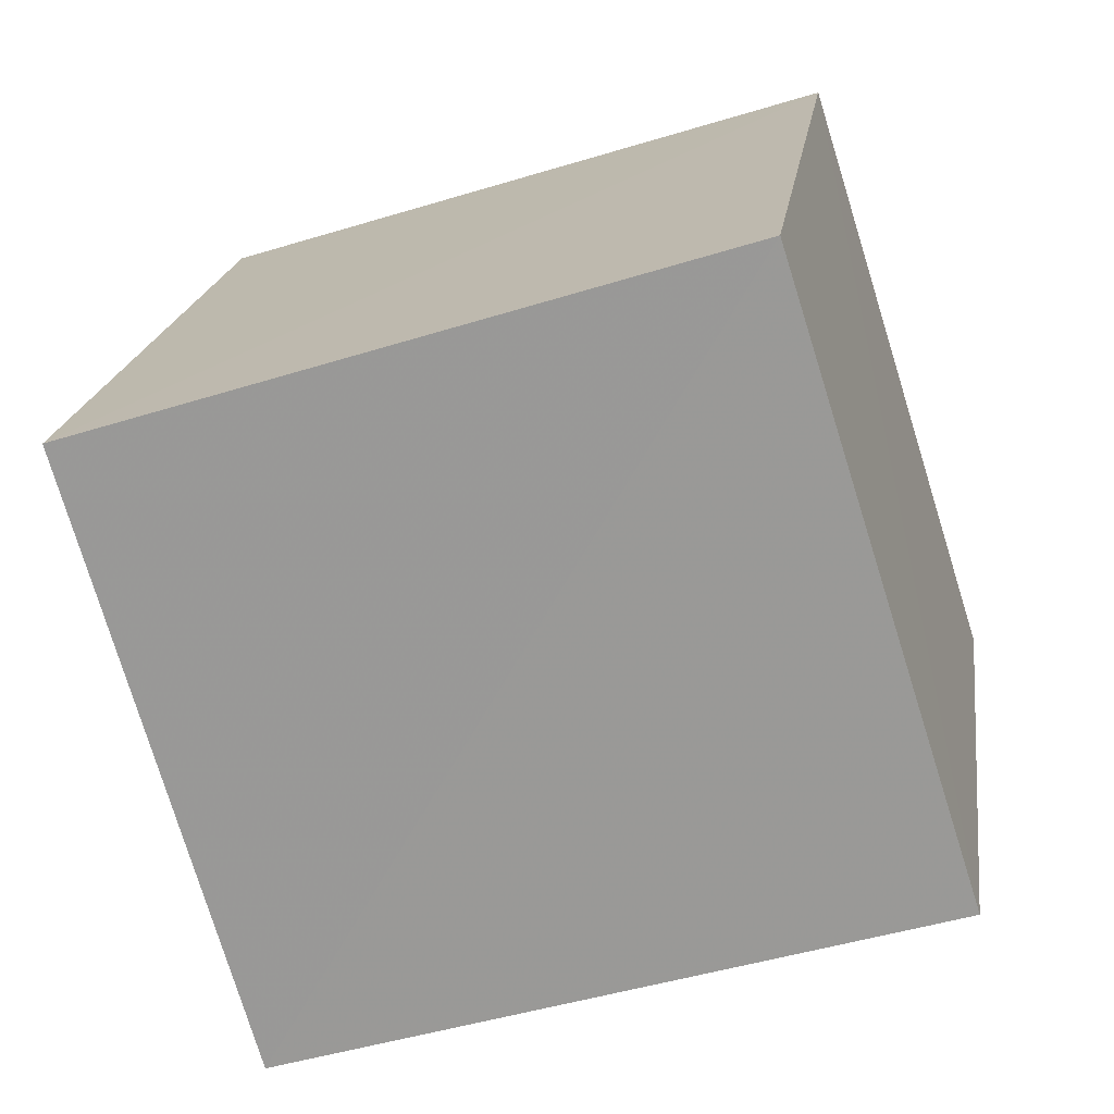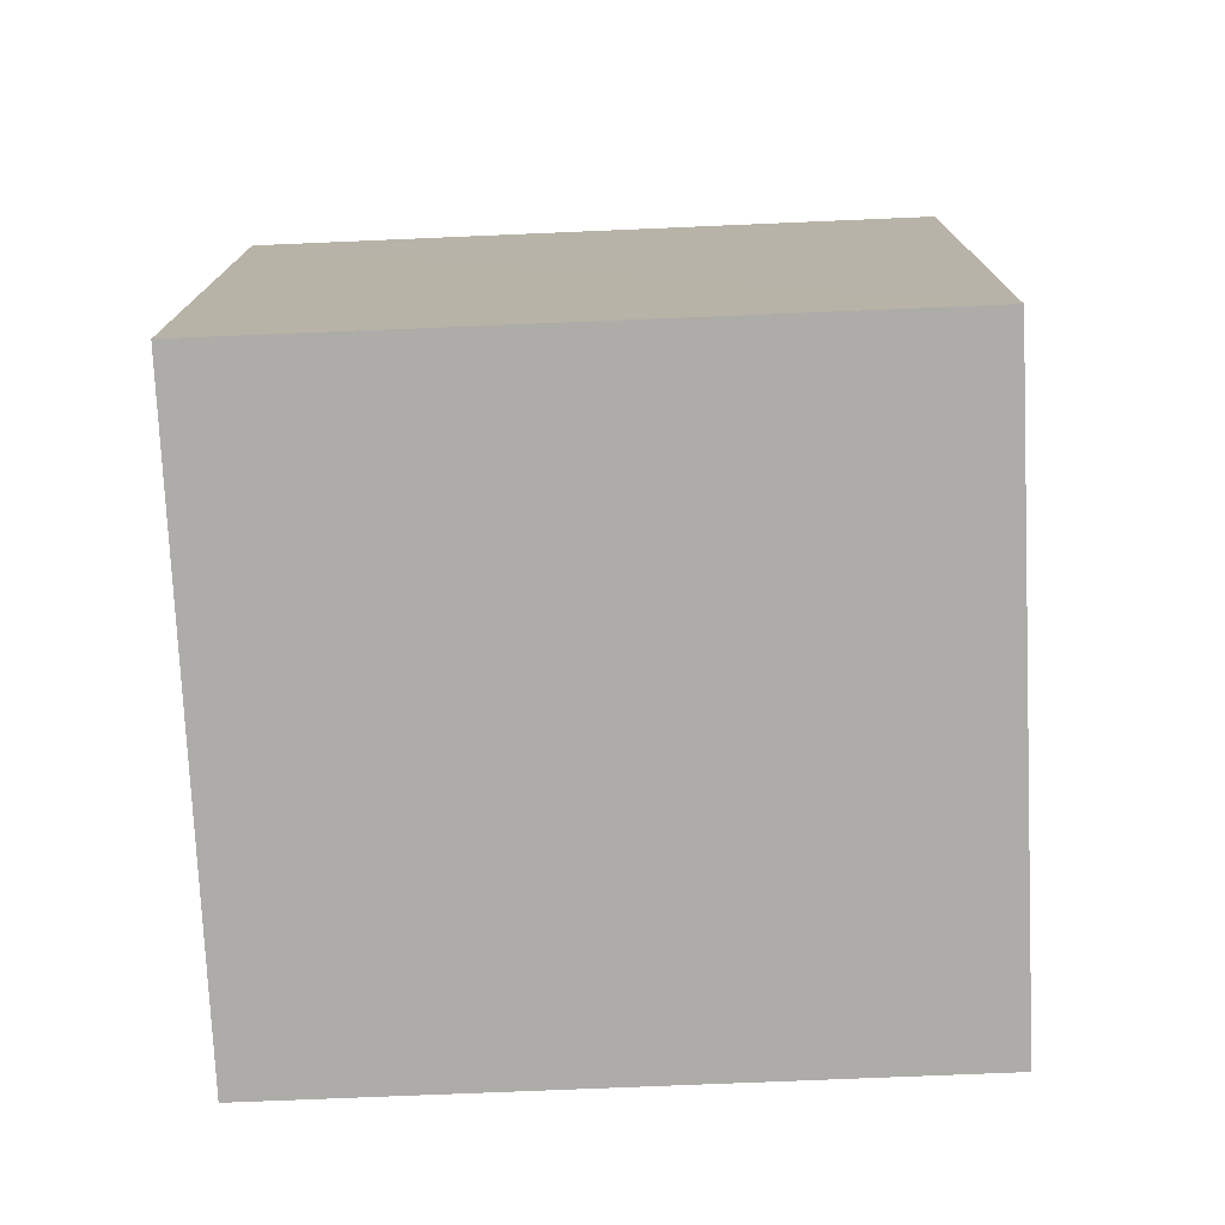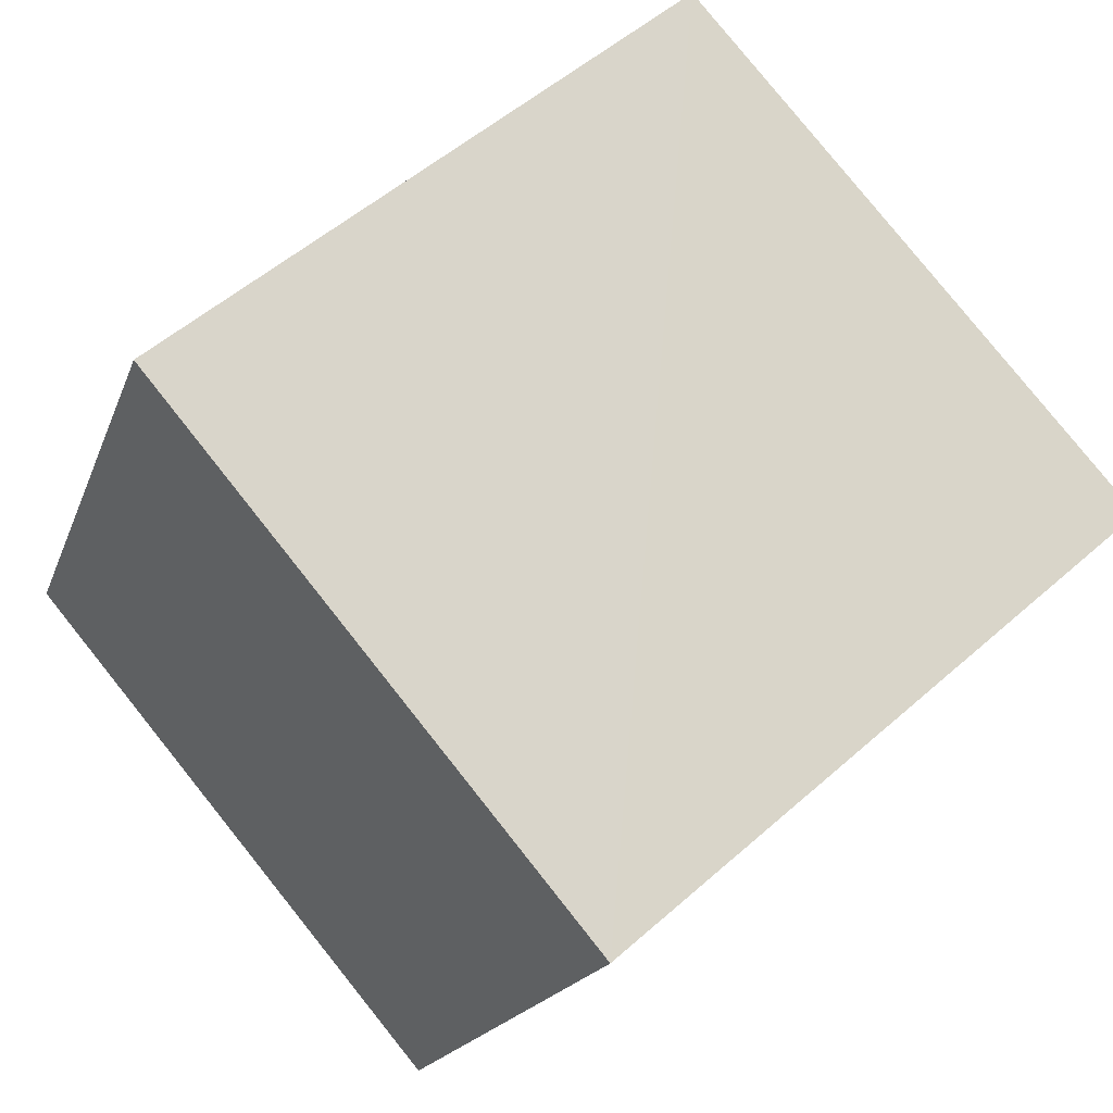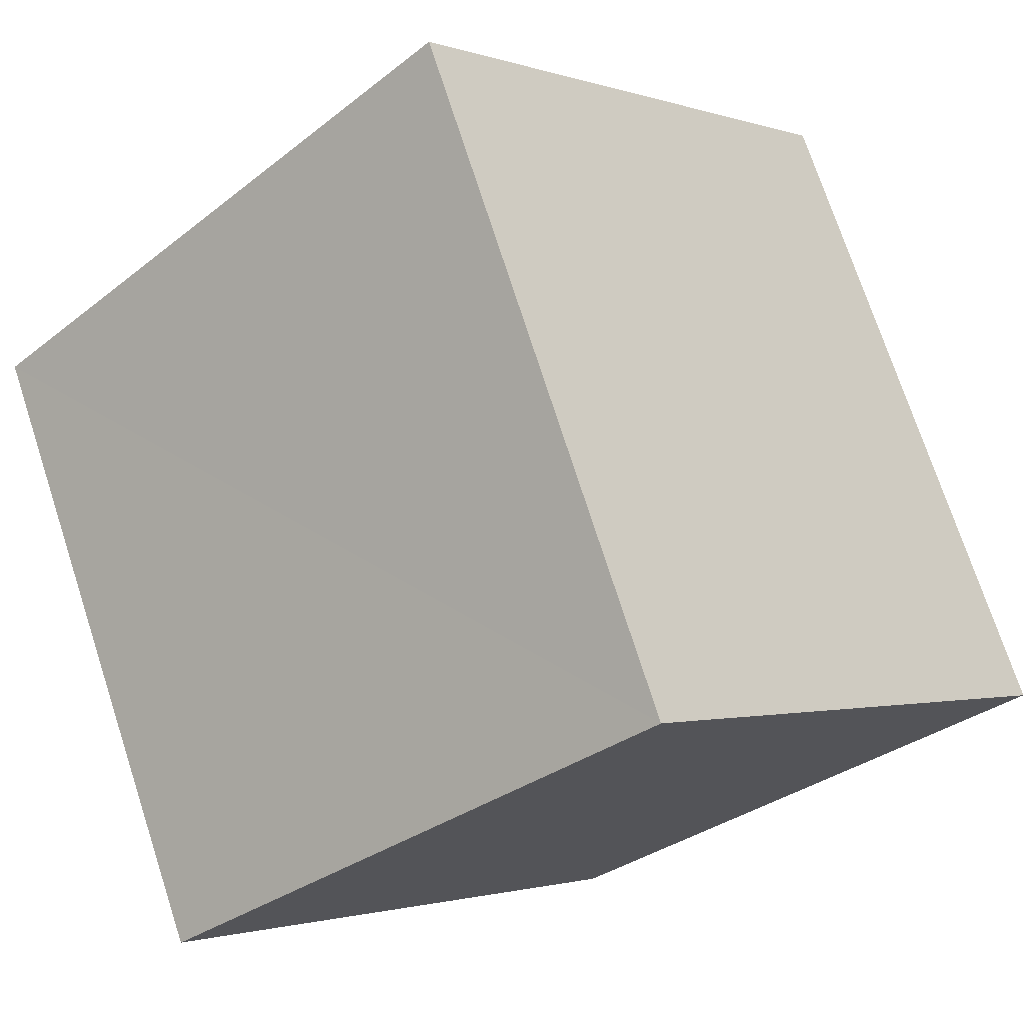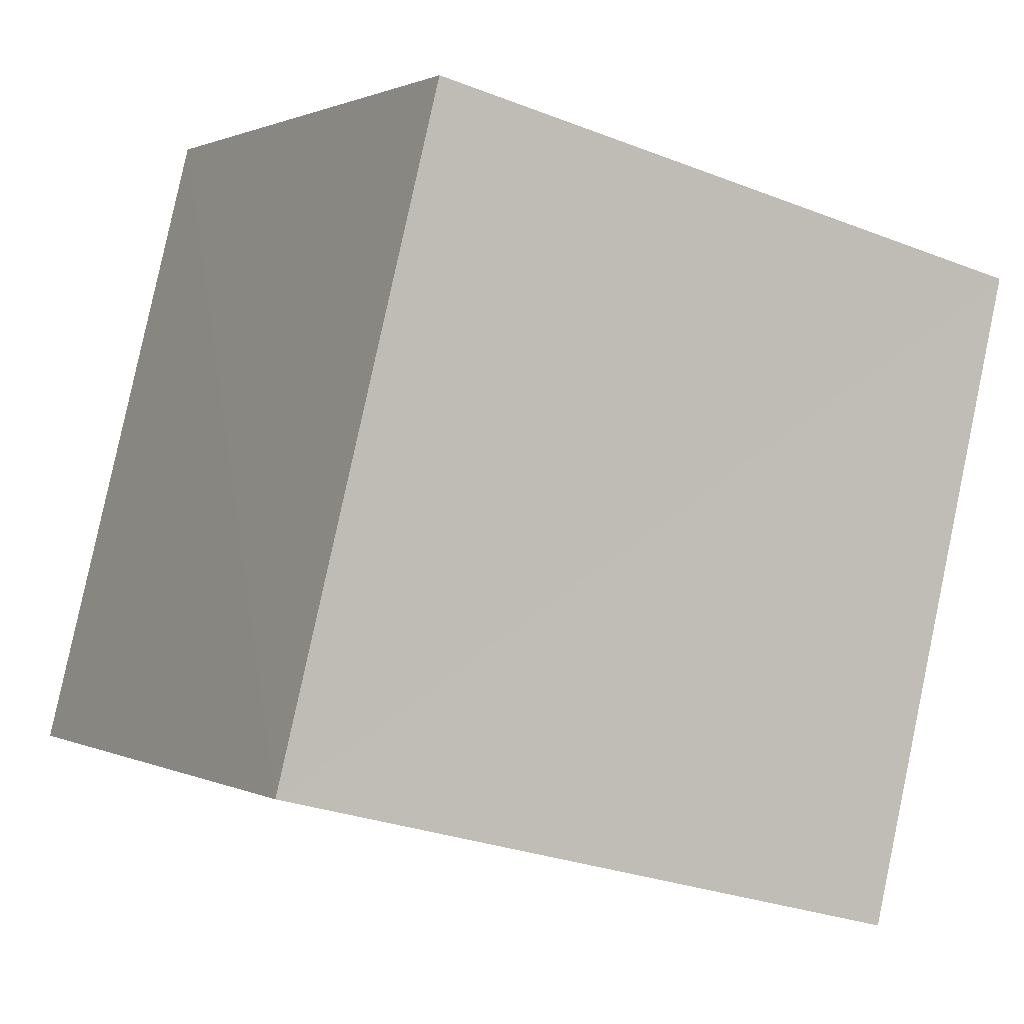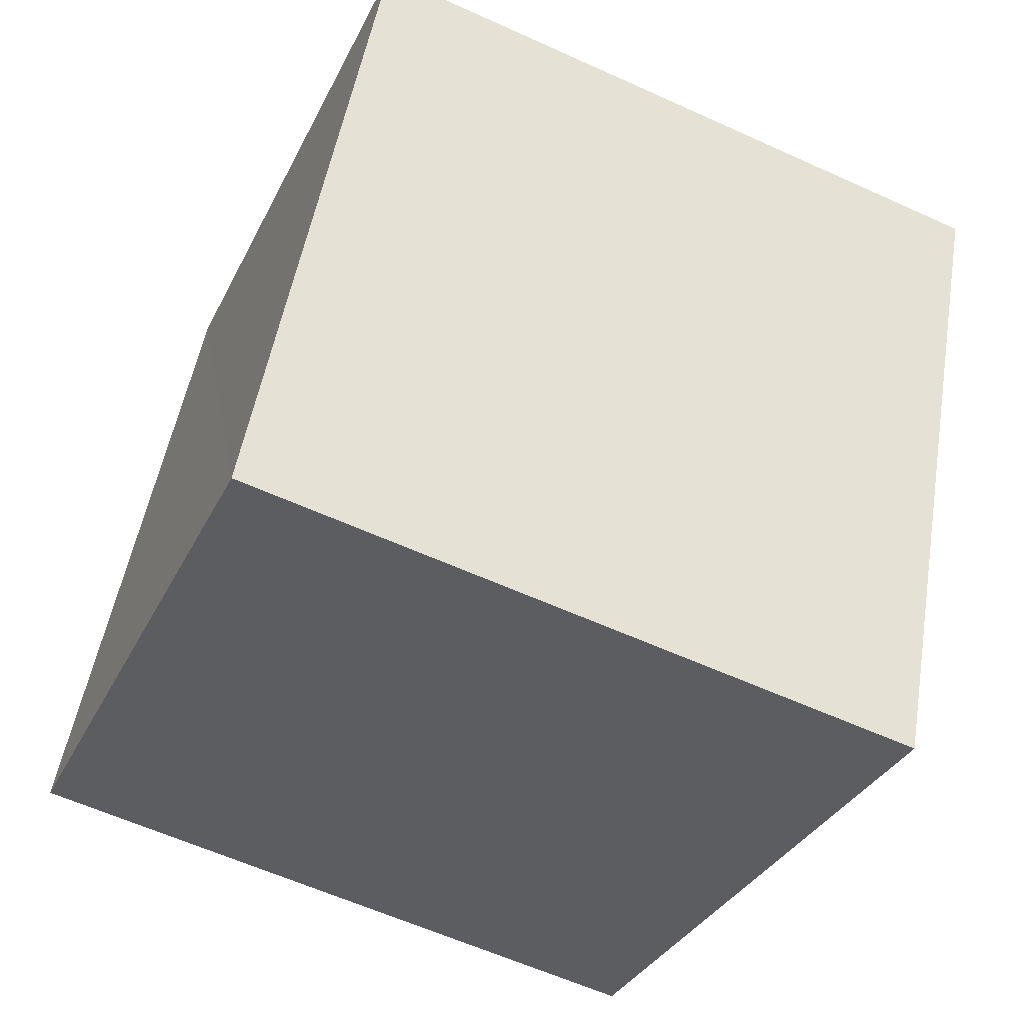
<metadata>
{"format":"obj","ext":"obj","renderer":"f3d","projection":"perspective","resolution":1024,"background":"white","views":[{"elev":-47.3,"azim":109.1,"up":"+Y"},{"elev":-76.7,"azim":116.7,"up":"+Z"},{"elev":53.7,"azim":-133.1,"up":"+Y"},{"elev":-1.7,"azim":39.0,"up":"+Y"},{"elev":-26.7,"azim":-121.6,"up":"+Y"},{"elev":-60.1,"azim":-115.2,"up":"+Y"}]}
</metadata>
<code>
v 8.471e+04 4.466e+05 0.571
v 8.471e+04 4.466e+05 0.571
v 8.471e+04 4.467e+05 0.571
v 8.472e+04 4.466e+05 0.571
v 8.471e+04 4.466e+05 3.222
v 8.472e+04 4.466e+05 3.153
v 8.471e+04 4.467e+05 3.115
v 8.471e+04 4.466e+05 3.184
f 1 2 3 4
f 5 1 4 6
f 6 4 3 7
f 7 3 2 8
f 8 2 1 5
f 8 5 6 7

</code>
